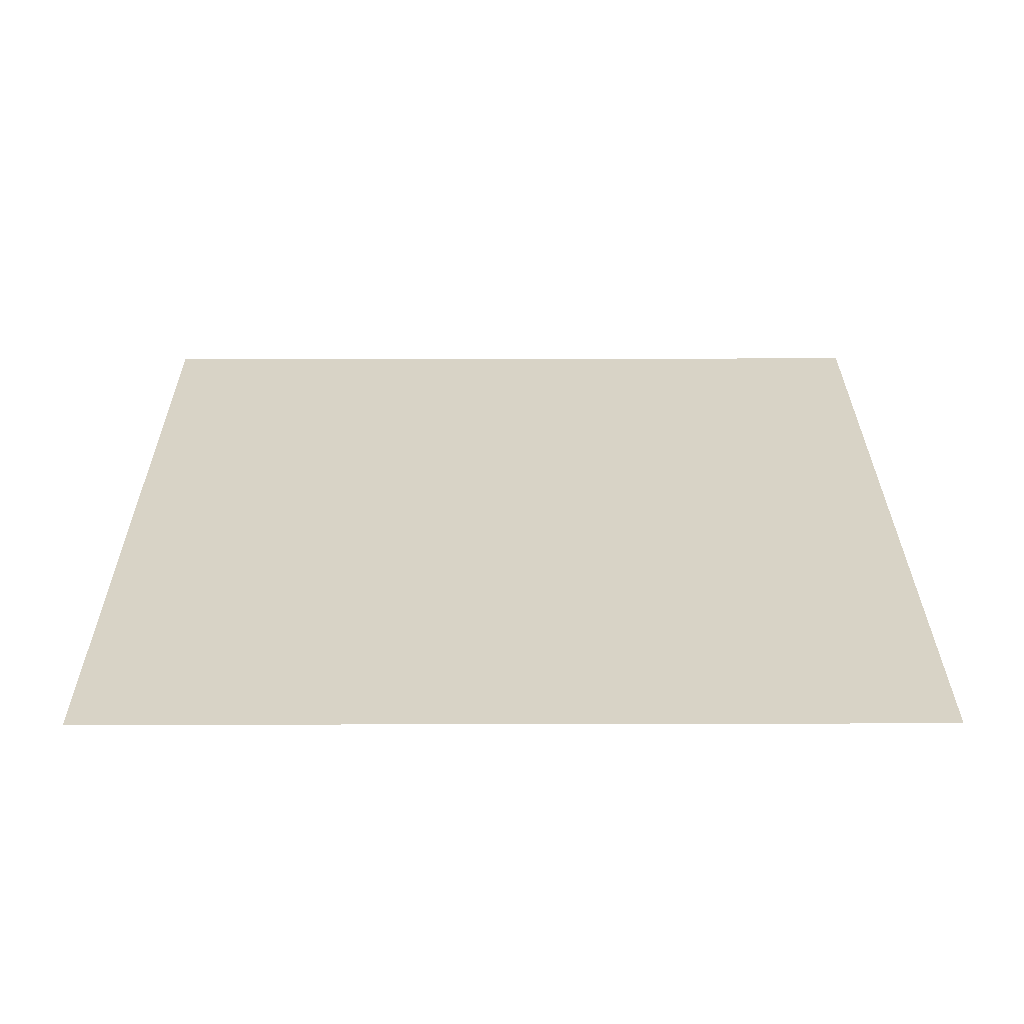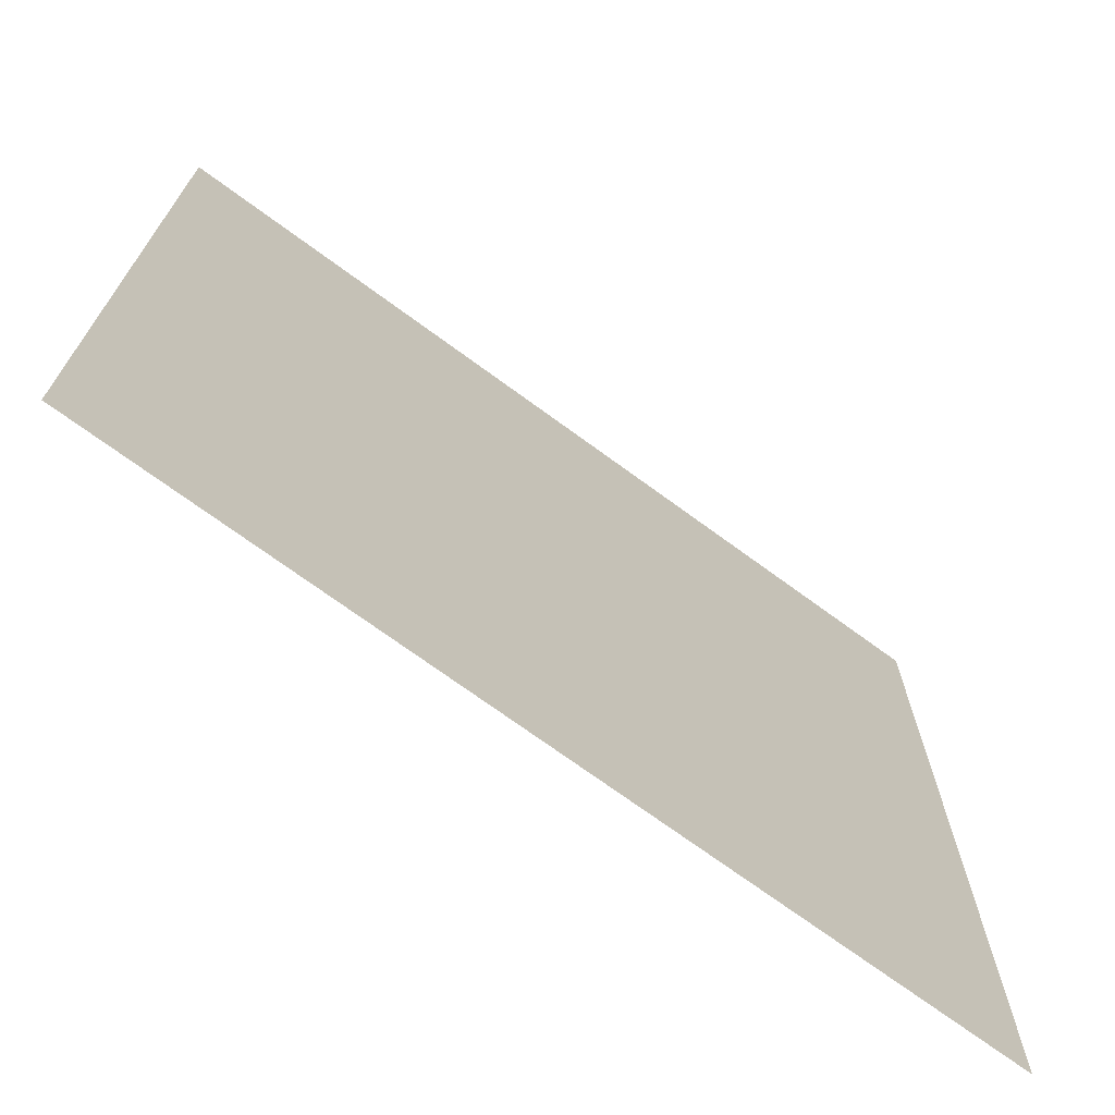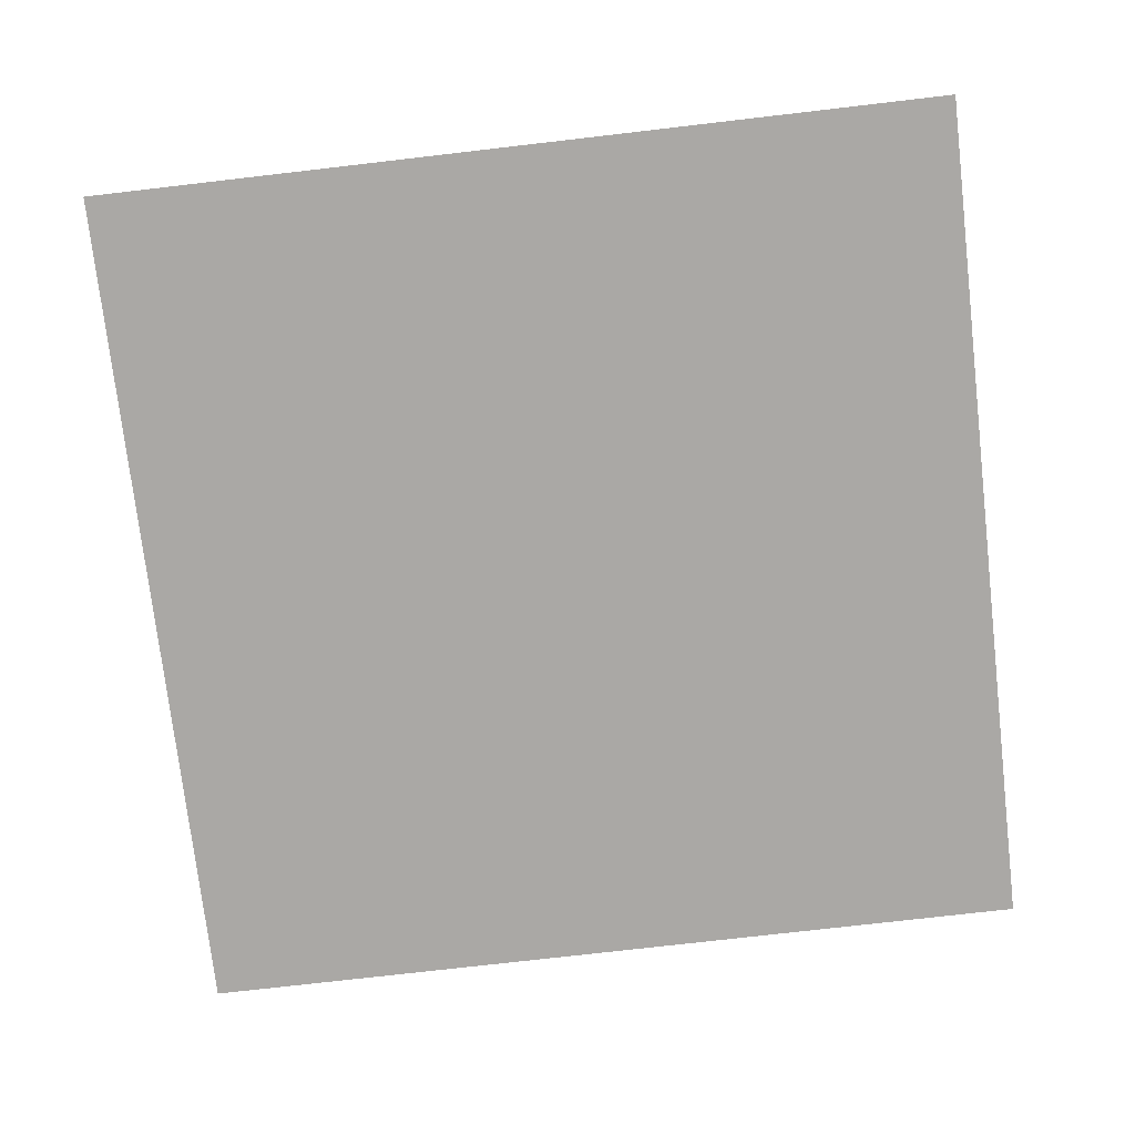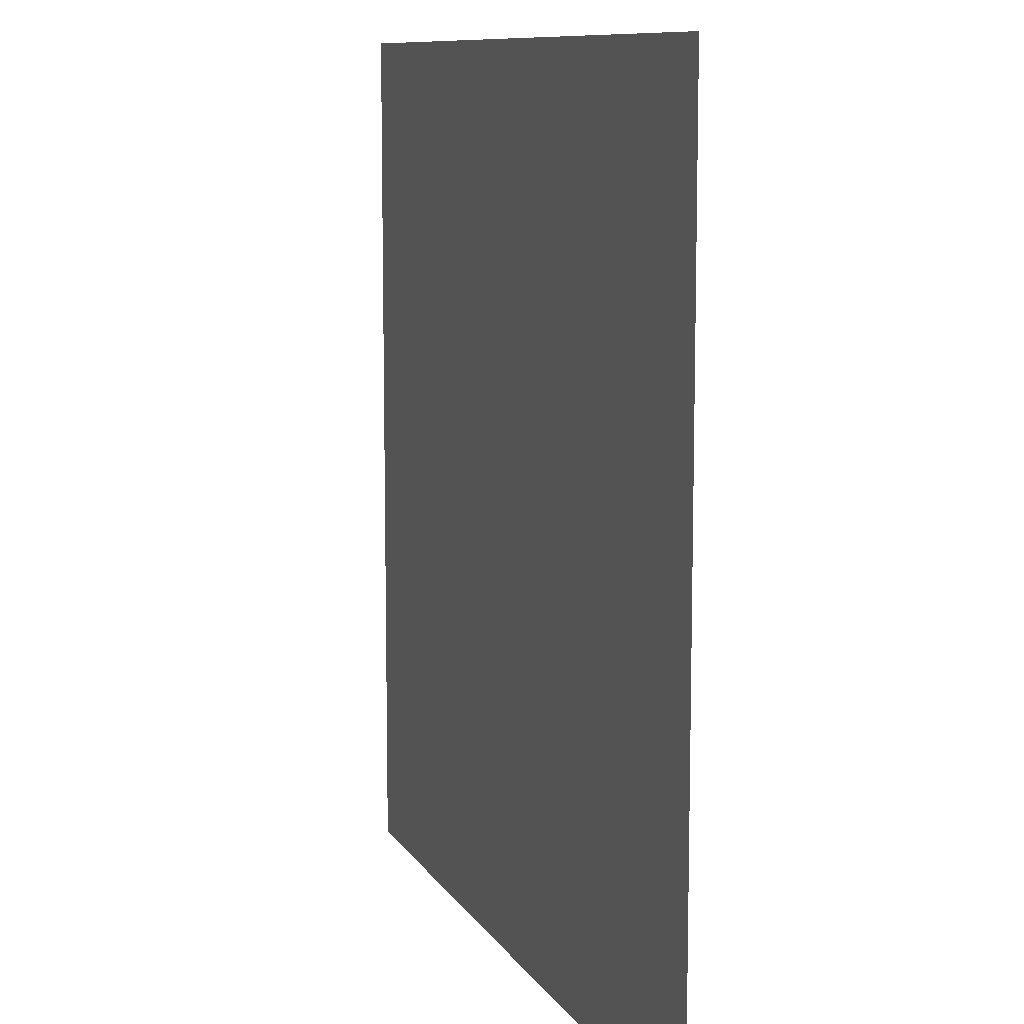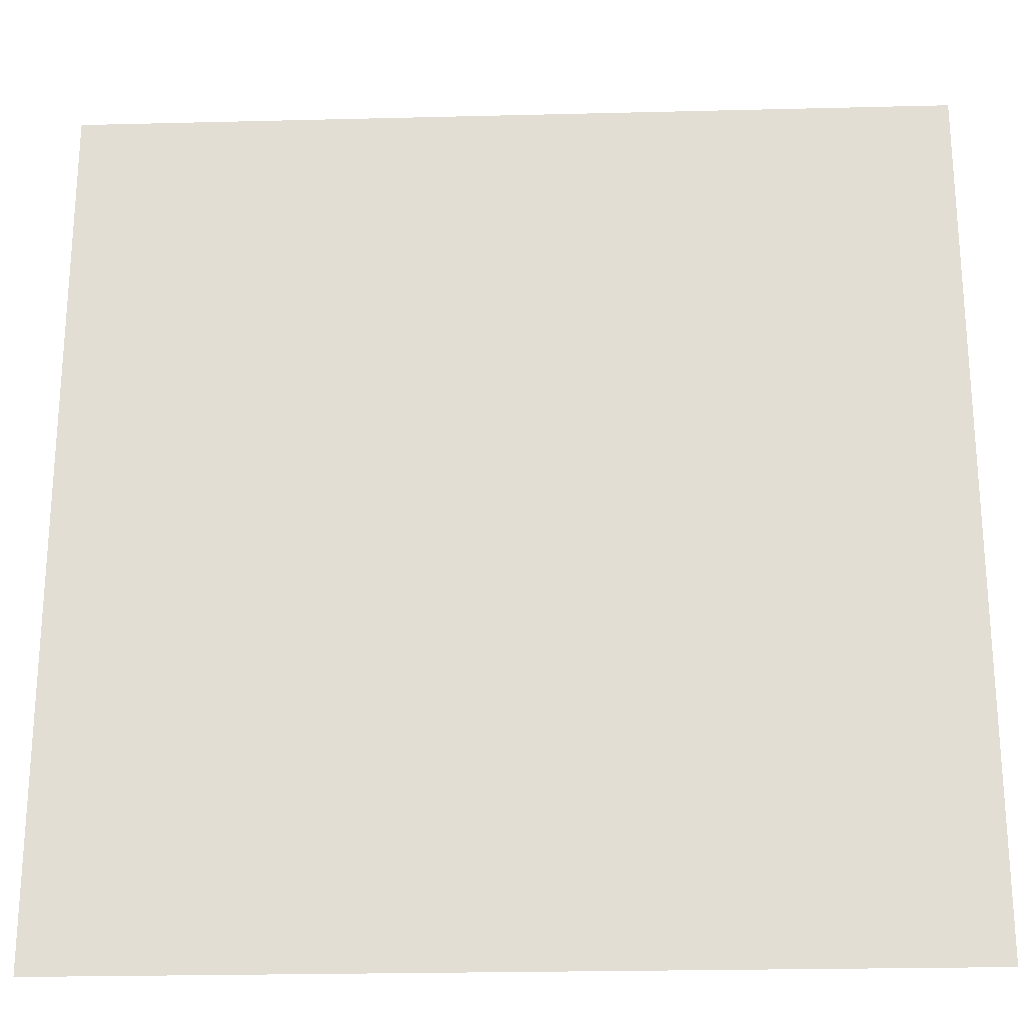
<metadata>
{"format":"obj","ext":"obj","renderer":"f3d","projection":"perspective","resolution":1024,"background":"white","views":[{"elev":28.1,"azim":-90.2,"up":"+Y"},{"elev":-71.6,"azim":143.7,"up":"+Z"},{"elev":-75.1,"azim":96.6,"up":"+Y"},{"elev":9.8,"azim":71.3,"up":"+Z"},{"elev":-23.8,"azim":-177.6,"up":"+Z"}]}
</metadata>
<code>
v -1 0 -1
v 1 0 -1
v 1 0 1
v -1 0 1
f 1 2 3
f 1 3 4

</code>
